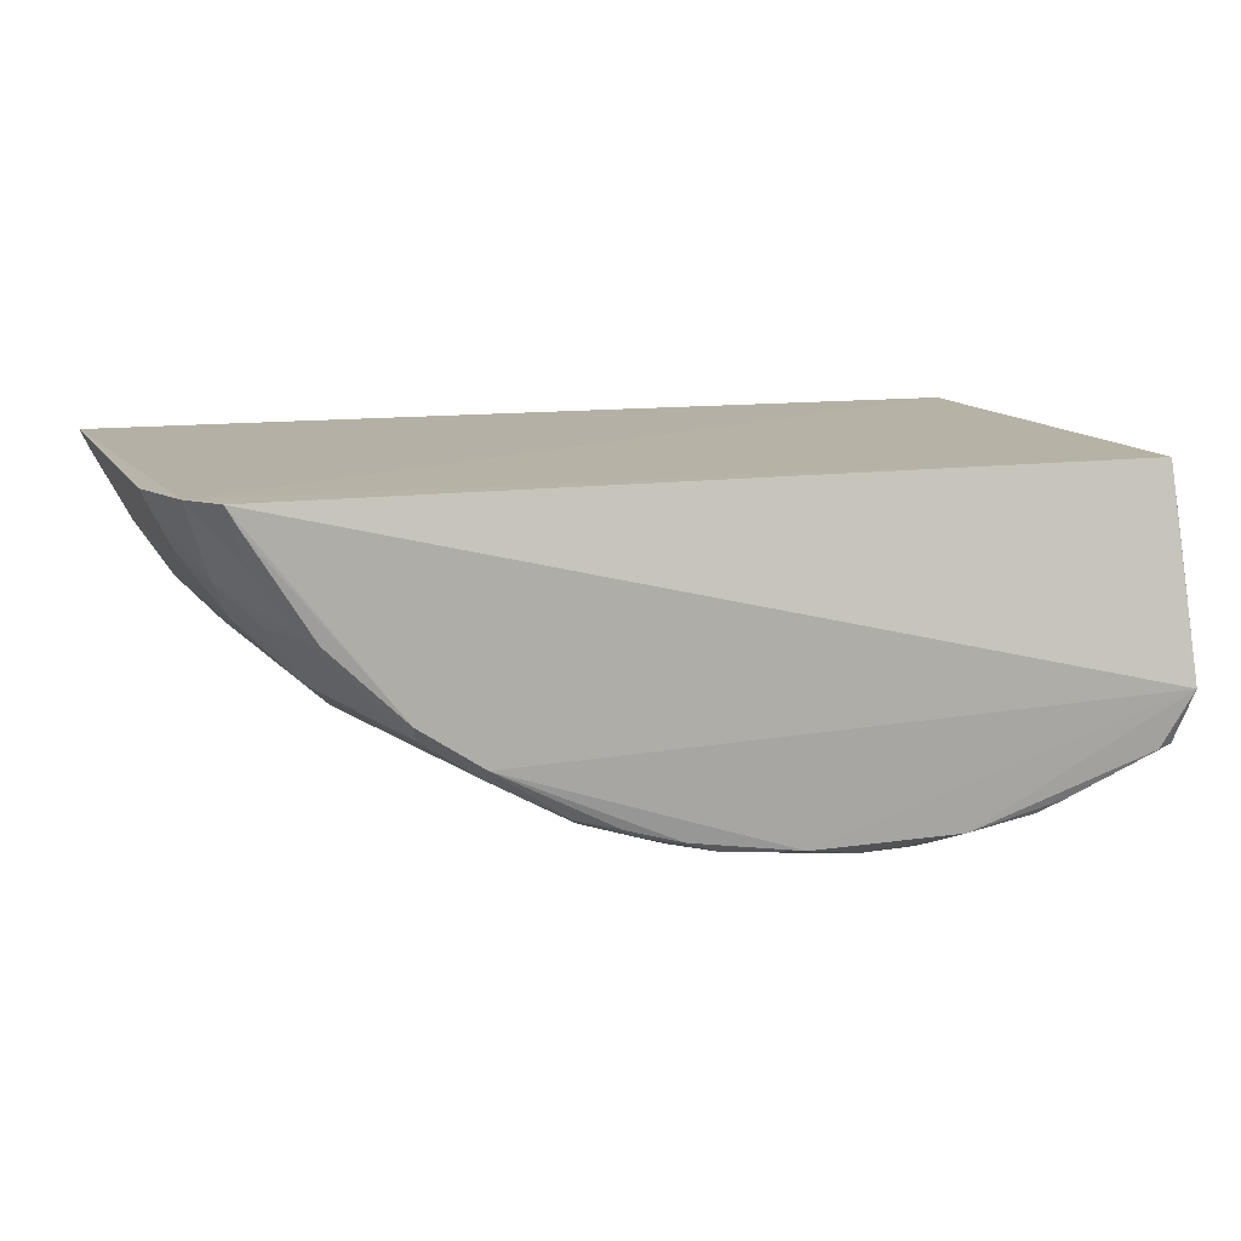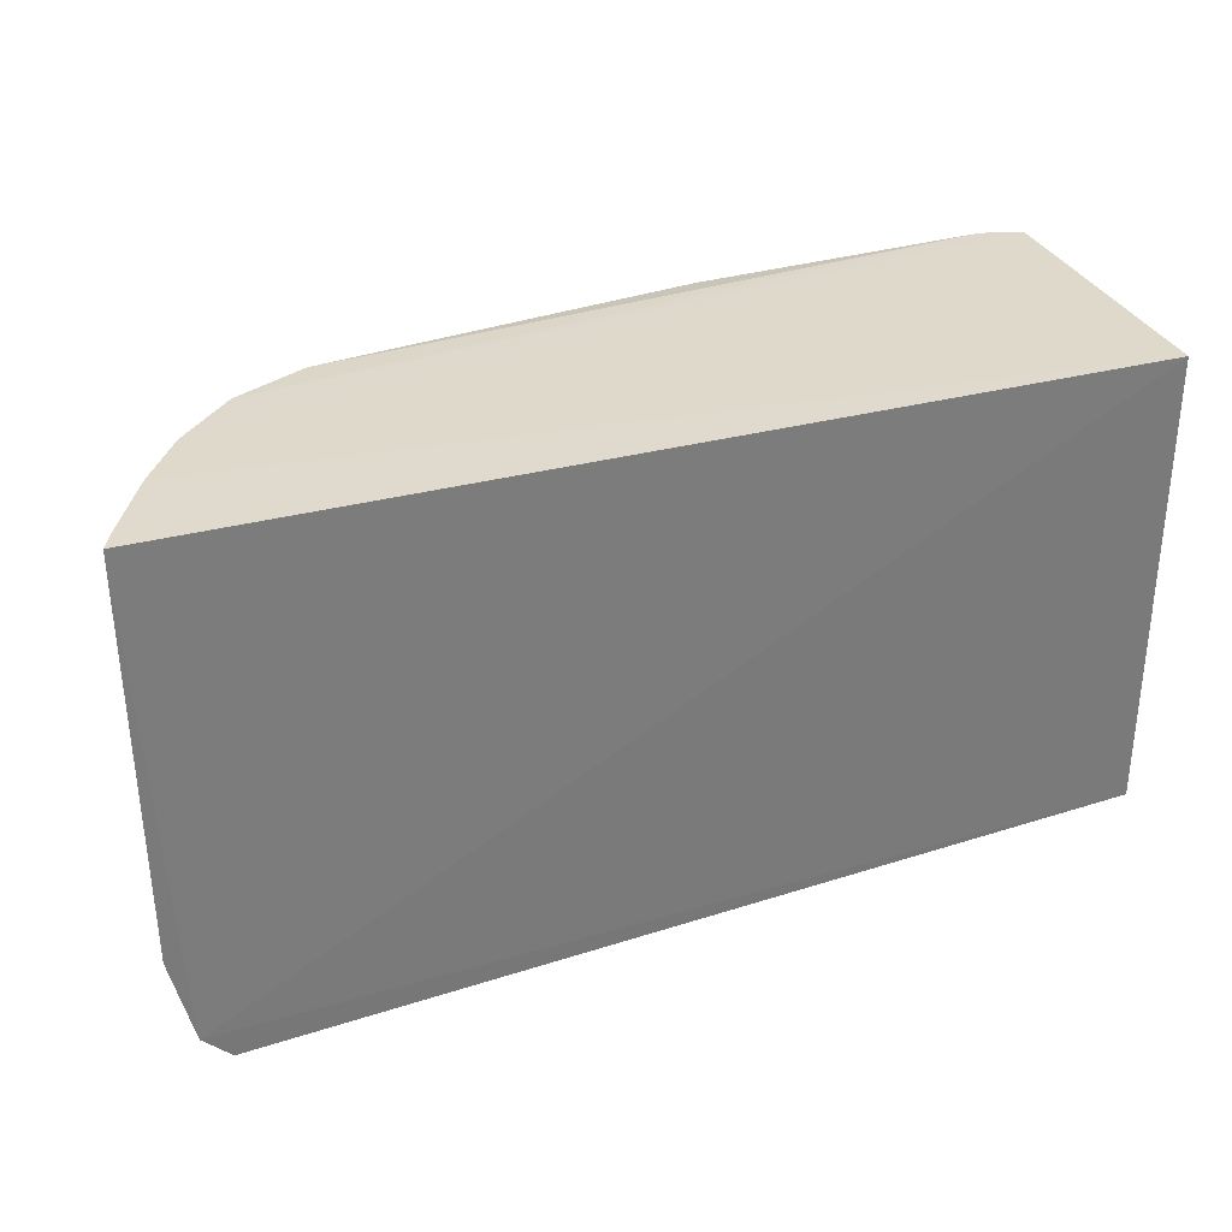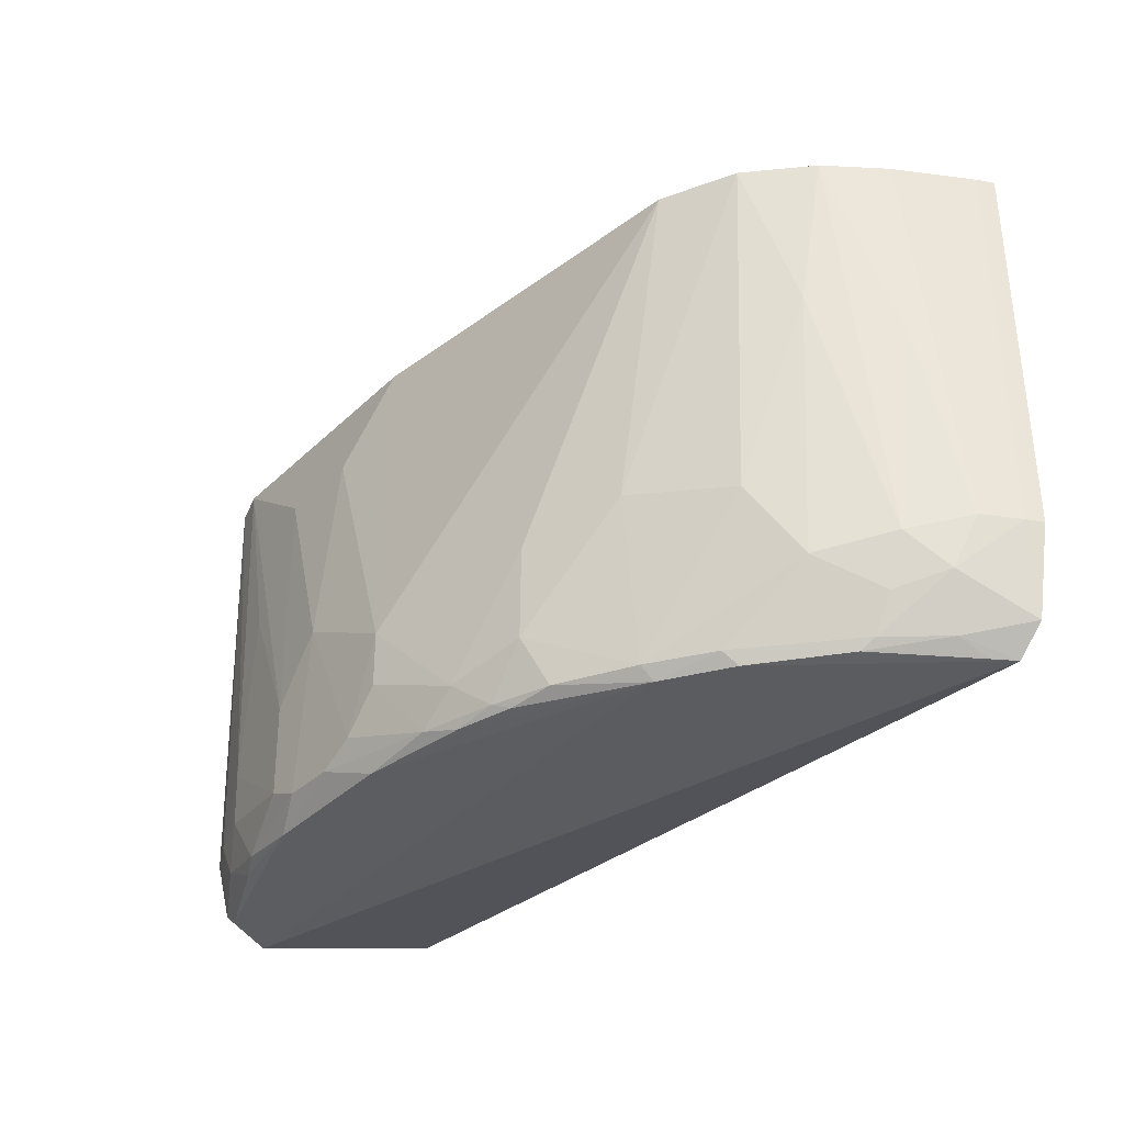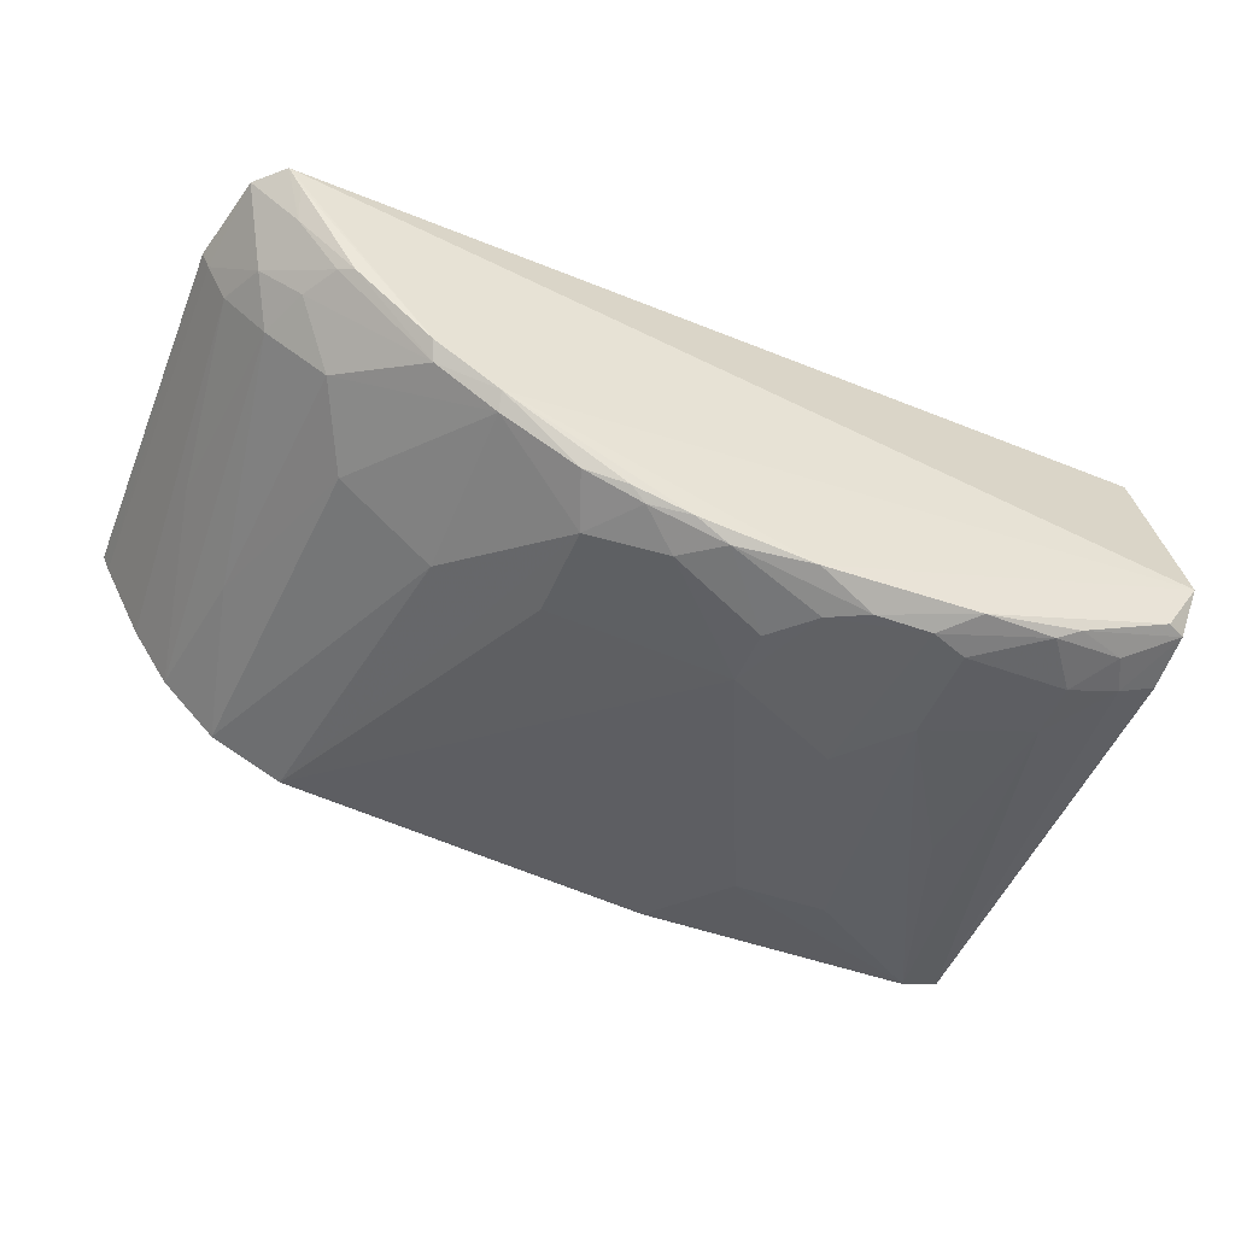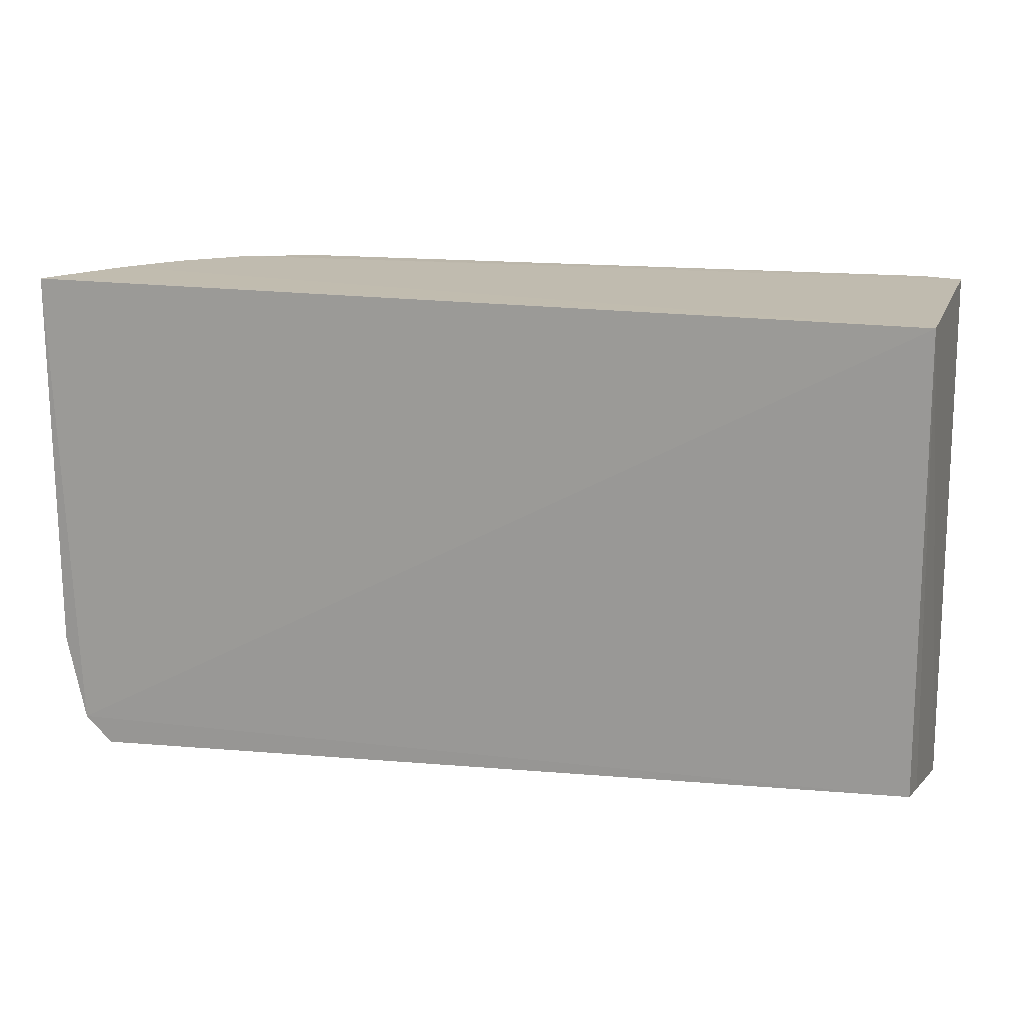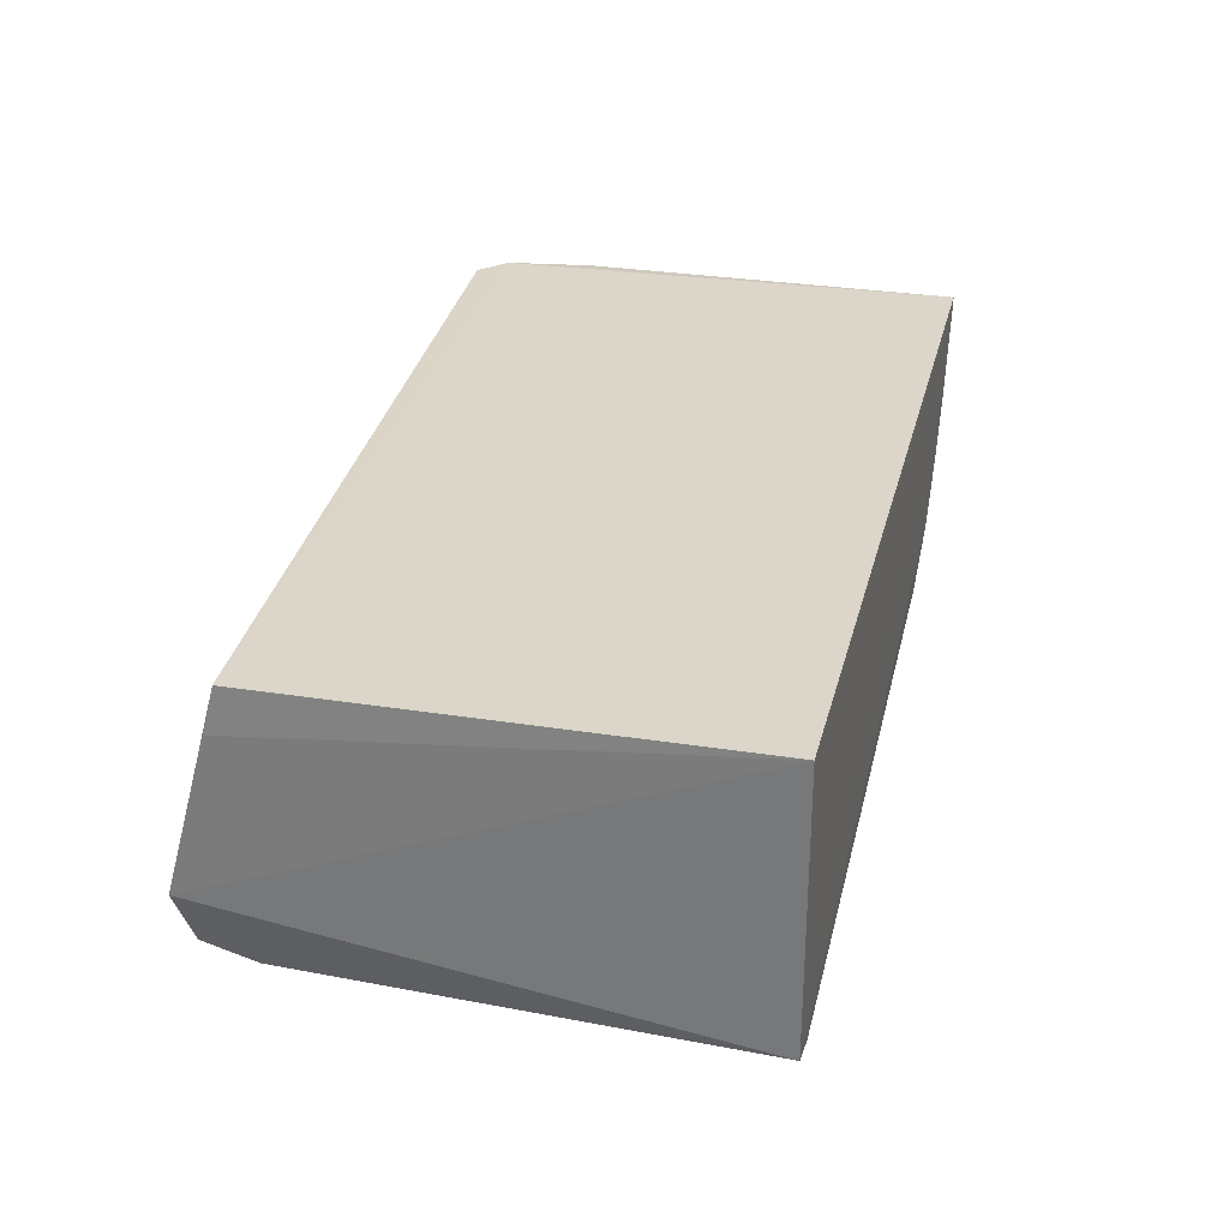
<metadata>
{"format":"obj","ext":"obj","renderer":"f3d","projection":"perspective","resolution":1024,"background":"white","views":[{"elev":12.4,"azim":160.8,"up":"+Y"},{"elev":32.4,"azim":160.0,"up":"+Z"},{"elev":-34.5,"azim":52.6,"up":"+Z"},{"elev":-46.6,"azim":158.8,"up":"+Y"},{"elev":16.1,"azim":-162.2,"up":"+Z"},{"elev":29.3,"azim":-76.4,"up":"+Y"}]}
</metadata>
<code>
v -0.02493 0.06834 0.02605
v 0.02006 0.06781 0.02607
v 0.02042 0.06862 0.02606
v 0.02025 0.06872 0.006494
v 0.0192 0.06887 0.002168
v -0.025 0.06826 0.003204
v 0.01784 0.06883 0.0008189
v -0.02517 0.05819 0.0004869
v -0.0251 0.06603 0.0027
v 0.007663 0.05749 0.000532
v -0.02469 0.05437 0.02605
v -0.02271 0.05379 0.02604
v 0.01352 0.05852 0.02607
v 0.01622 0.06124 0.02608
v -0.01973 0.05287 0.006466
v 0.01807 0.06404 0.02609
v 0.009967 0.0567 0.02602
v -0.008516 0.05391 0.02579
v -0.02346 0.0555 0.0006509
v -0.01403 0.05257 0.0006916
v -0.006414 0.05257 0.0006837
v -0.0009289 0.05348 0.0007785
v -0.002644 0.05278 0.001191
v -0.009324 0.05181 0.001805
v 0.01072 0.05956 0.0005875
v 0.01694 0.06614 0.00147
v 0.001841 0.05431 0.0008476
v 0.00392 0.05485 0.001191
v 0.01891 0.06607 0.006532
v 0.00773 0.05582 0.009426
v -0.005474 0.05182 0.00462
v -0.0007157 0.05289 0.00269
v 0.001079 0.05381 0.001191
v -0.01135 0.05283 0.02101
v -0.0189 0.05356 0.0008718
v -0.01772 0.05297 0.001191
v -0.02239 0.05386 0.003802
v -0.0244 0.05481 0.003812
v -0.01215 0.05182 0.001884
v -0.01401 0.05187 0.002734
v -0.01965 0.05292 0.003759
v -0.01406 0.05183 0.007399
v -0.0112 0.05173 0.01039
v 0.01718 0.06772 0.0008151
v 0.0143 0.06305 0.0008513
v 0.01519 0.06053 0.01829
v 0.01047 0.05882 0.001191
v 0.01794 0.06528 0.003998
v 0.01795 0.06417 0.0163
v 0.01987 0.06791 0.0065
v 0.01238 0.05868 0.008513
v 0.01419 0.06059 0.00481
v -0.00739 0.05178 0.002701
v 0.00299 0.05388 0.003713
v 0.003031 0.05389 0.008377
v -0.01603 0.0528 0.02108
v -0.005447 0.05179 0.00738
v -0.02149 0.05394 0.002043
v -0.02443 0.05555 0.001191
v -0.01887 0.05284 0.01525
v 0.01698 0.06339 0.005682
v 0.016 0.06338 0.003157
v 0.007547 0.05684 0.001191
v 0.01498 0.06337 0.001359
f 1 2 3
f 4 3 2
f 5 1 3
f 5 3 4
f 6 7 8
f 6 5 7
f 6 1 5
f 9 6 8
f 9 8 1
f 9 1 6
f 10 8 7
f 11 1 8
f 11 12 13
f 14 11 13
f 14 1 11
f 15 12 11
f 16 2 1
f 16 1 14
f 17 13 12
f 17 12 18
f 19 8 20
f 21 10 22
f 21 22 23
f 21 23 24
f 21 24 20
f 21 20 8
f 21 8 10
f 25 10 7
f 26 7 5
f 27 22 10
f 27 10 28
f 29 2 16
f 30 13 17
f 31 23 32
f 33 32 23
f 33 27 28
f 33 23 22
f 33 22 27
f 34 18 12
f 35 19 20
f 35 20 36
f 37 15 11
f 38 11 8
f 38 37 11
f 39 20 24
f 39 40 36
f 39 36 20
f 41 40 15
f 41 36 40
f 41 15 37
f 42 15 40
f 42 39 43
f 42 40 39
f 44 25 7
f 44 45 25
f 44 26 45
f 44 7 26
f 46 14 13
f 47 25 45
f 47 10 25
f 48 26 5
f 49 29 16
f 49 16 14
f 50 4 2
f 50 2 29
f 50 29 48
f 50 48 5
f 50 5 4
f 51 13 30
f 51 46 13
f 51 52 46
f 53 24 23
f 53 23 31
f 53 39 24
f 53 43 39
f 54 33 28
f 54 32 33
f 54 55 32
f 54 30 17
f 54 17 55
f 56 34 12
f 56 43 34
f 56 42 43
f 56 12 42
f 57 34 43
f 57 17 18
f 57 18 34
f 57 55 17
f 57 31 32
f 57 32 55
f 57 53 31
f 57 43 53
f 58 35 36
f 58 41 37
f 58 36 41
f 59 38 8
f 59 8 19
f 59 19 35
f 59 35 58
f 59 58 37
f 59 37 38
f 60 42 12
f 60 12 15
f 60 15 42
f 61 14 46
f 61 49 14
f 61 29 49
f 61 46 52
f 61 48 29
f 62 52 47
f 62 61 52
f 62 48 61
f 63 28 10
f 63 10 47
f 63 47 52
f 63 52 51
f 63 54 28
f 63 51 30
f 63 30 54
f 64 45 26
f 64 26 48
f 64 48 62
f 64 62 47
f 64 47 45

</code>
